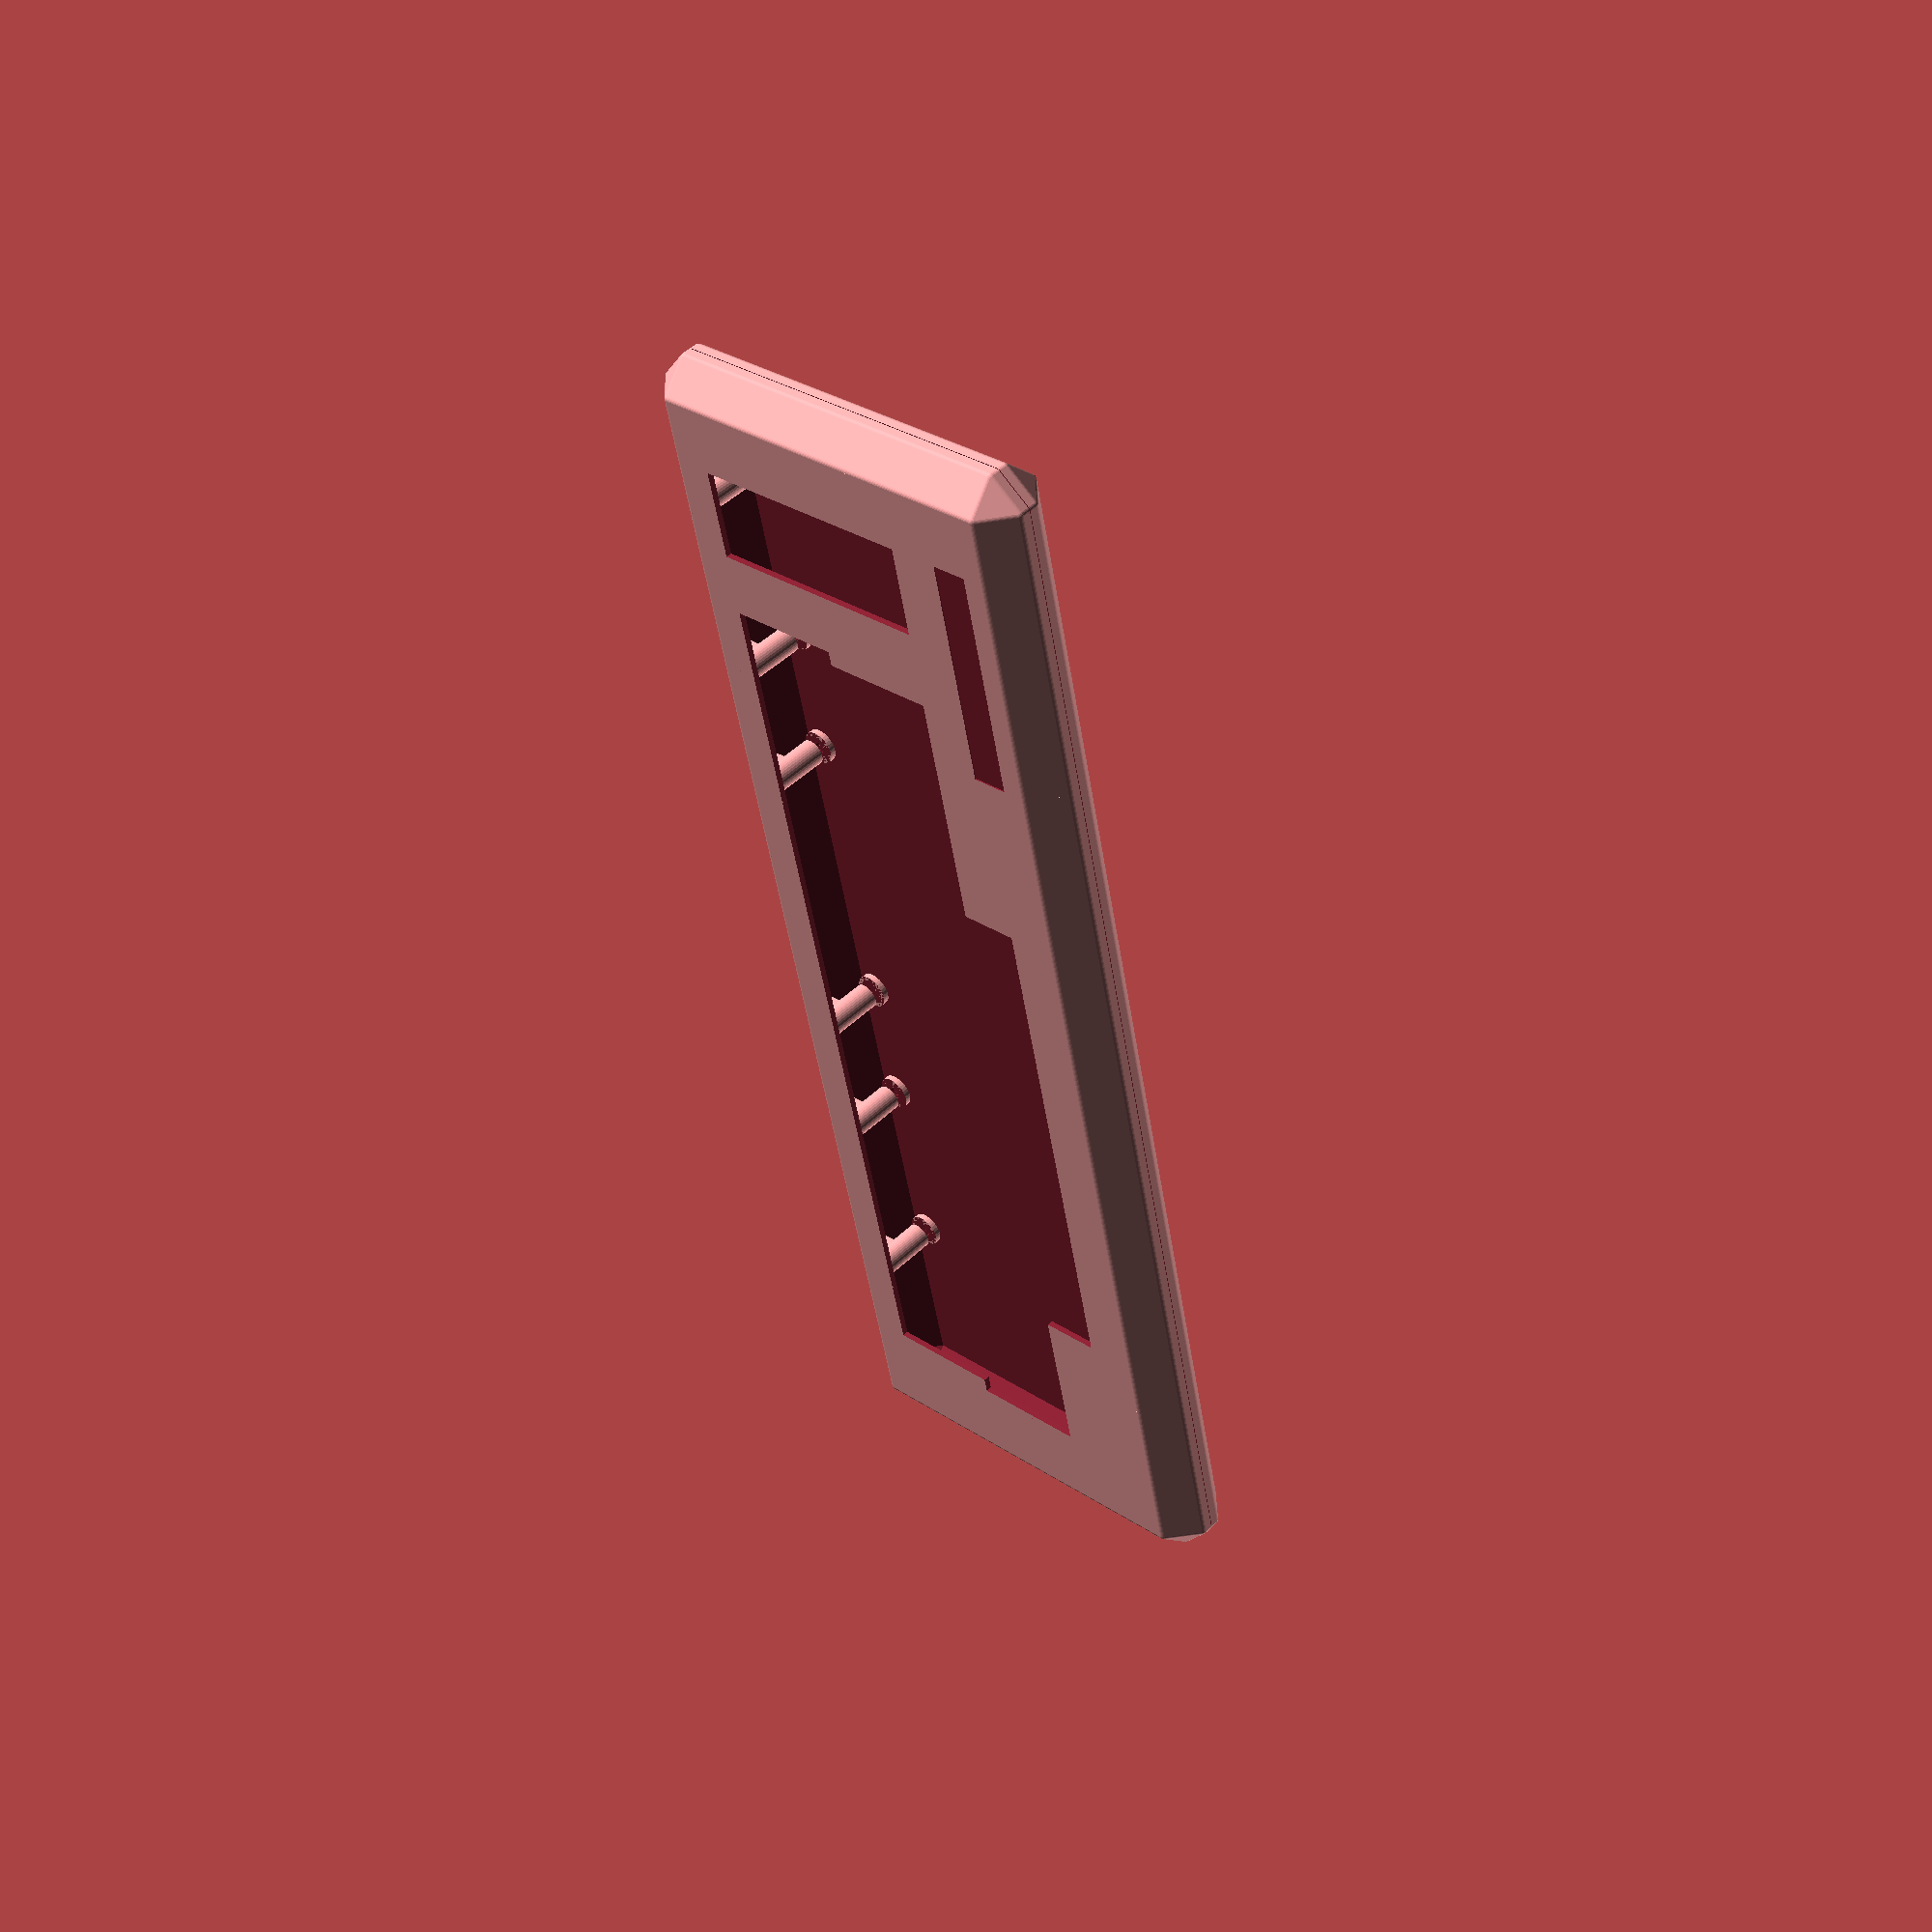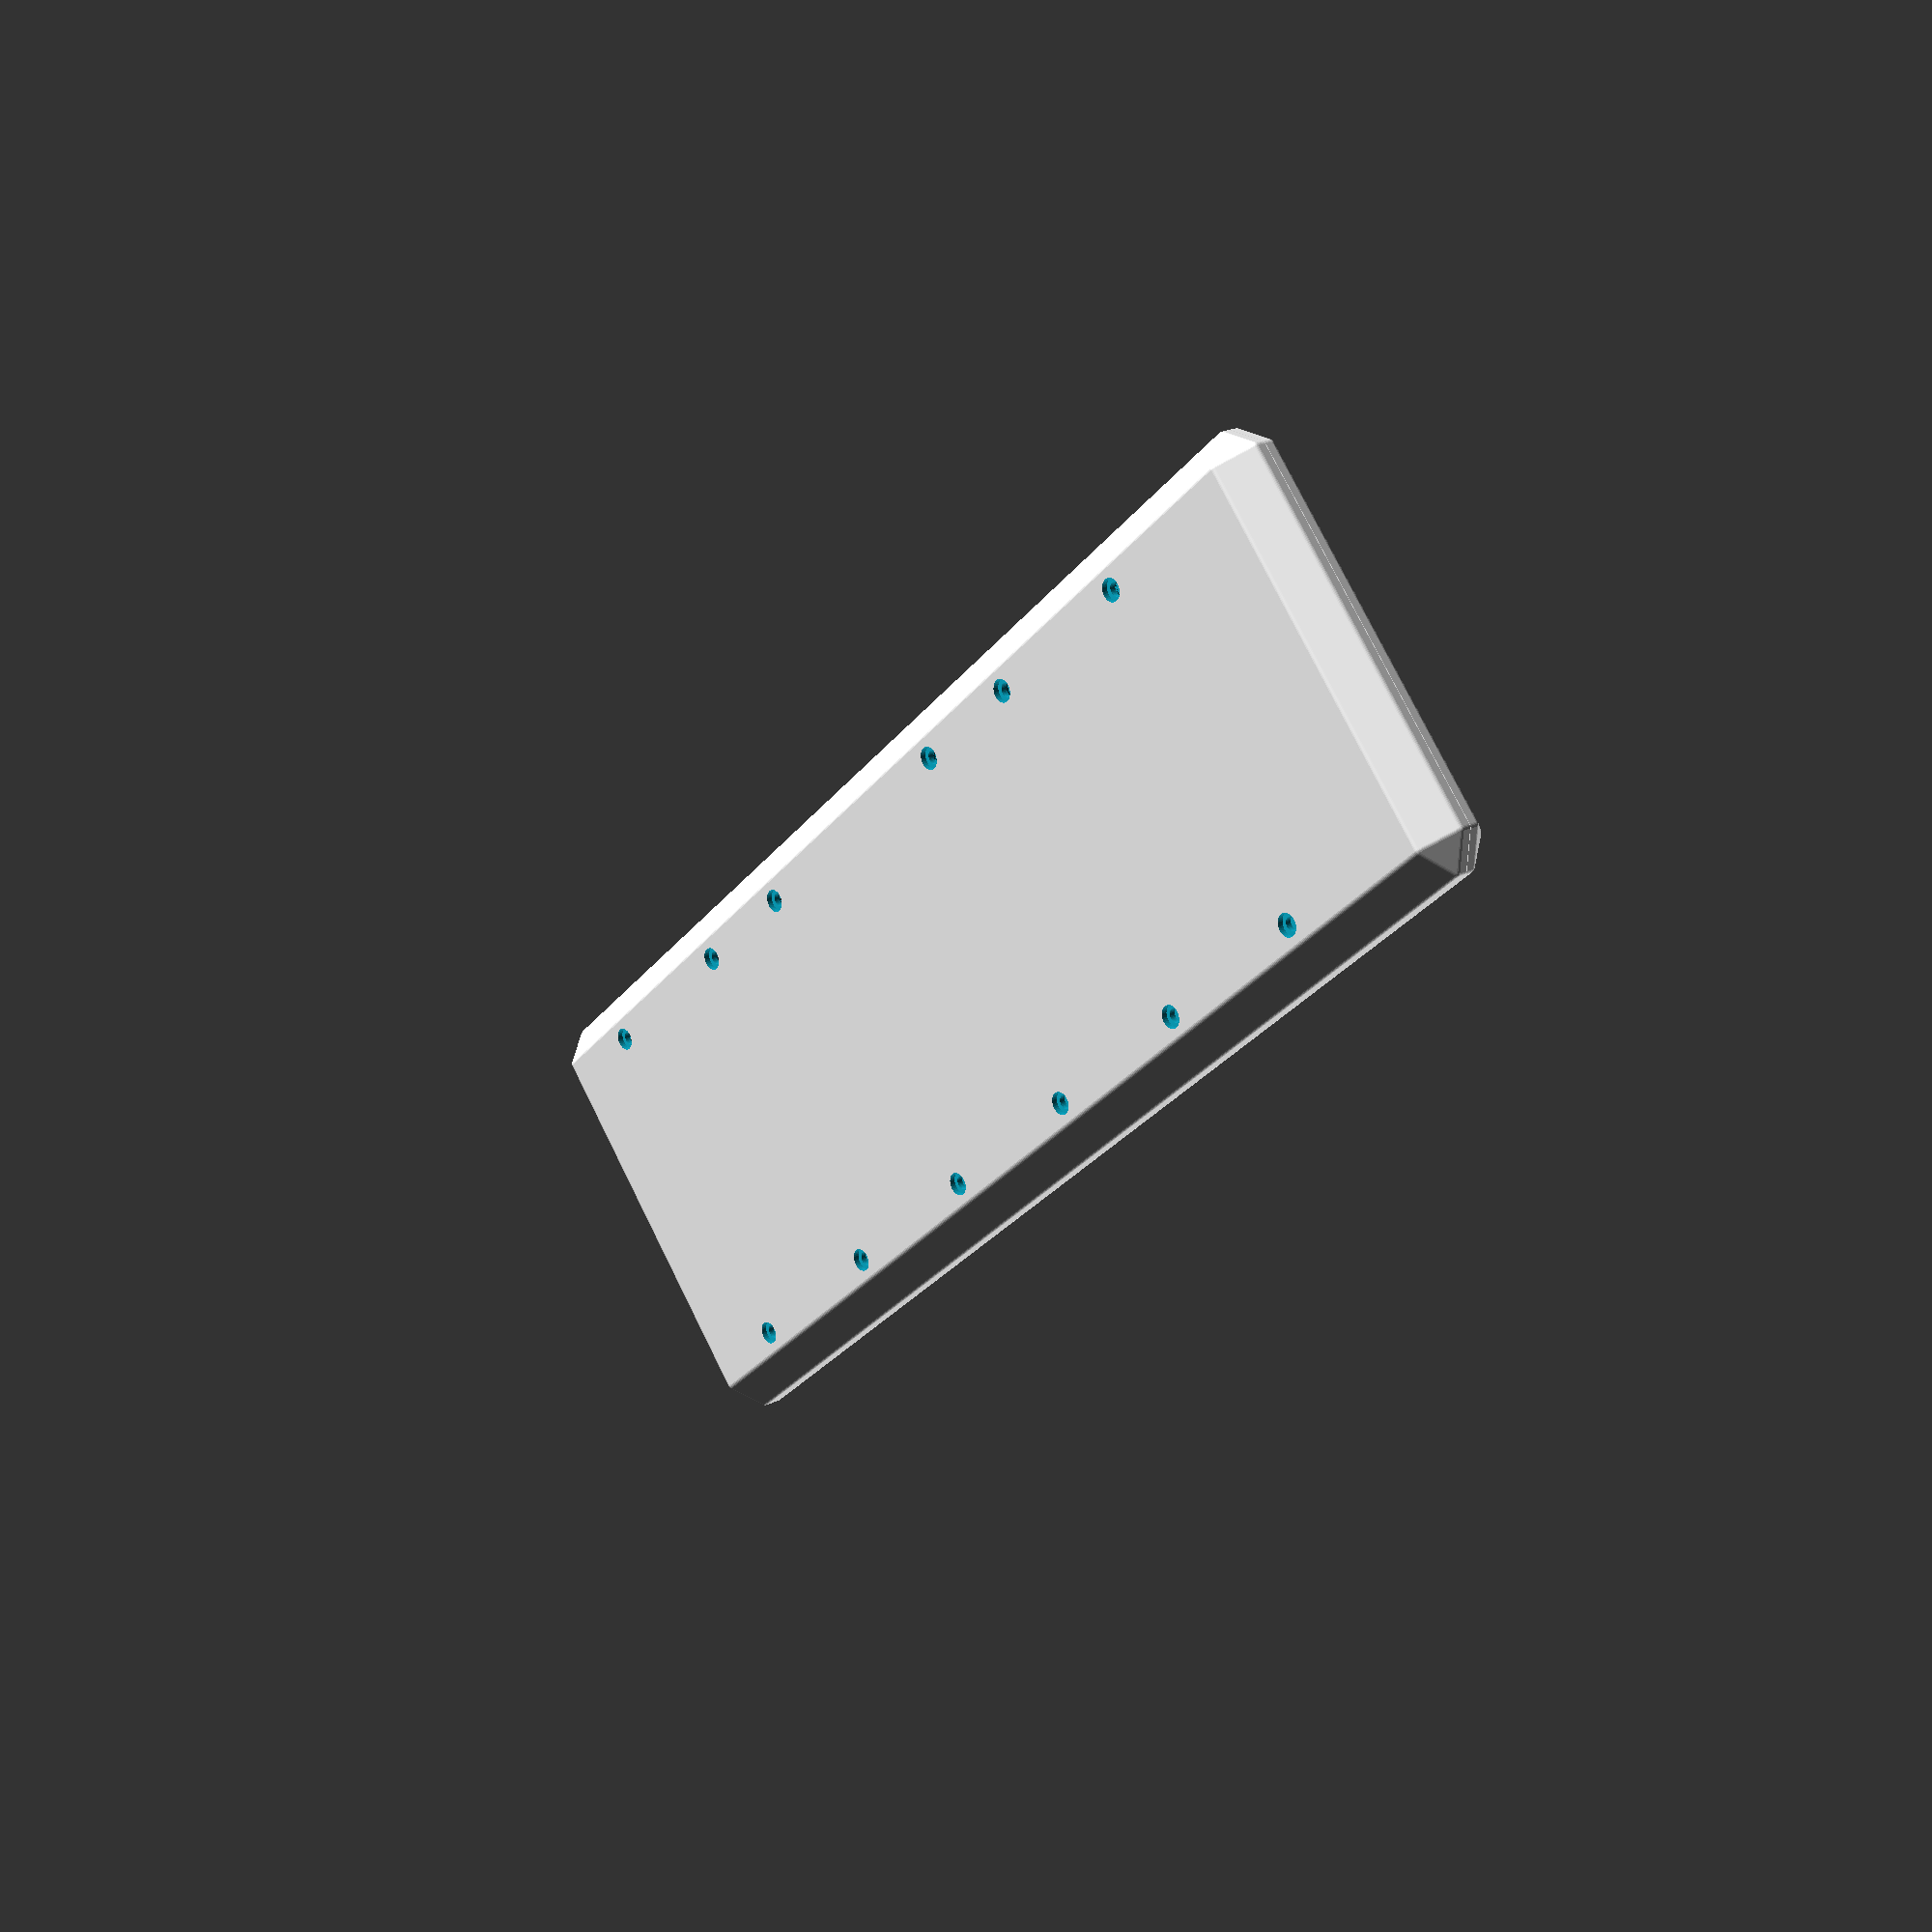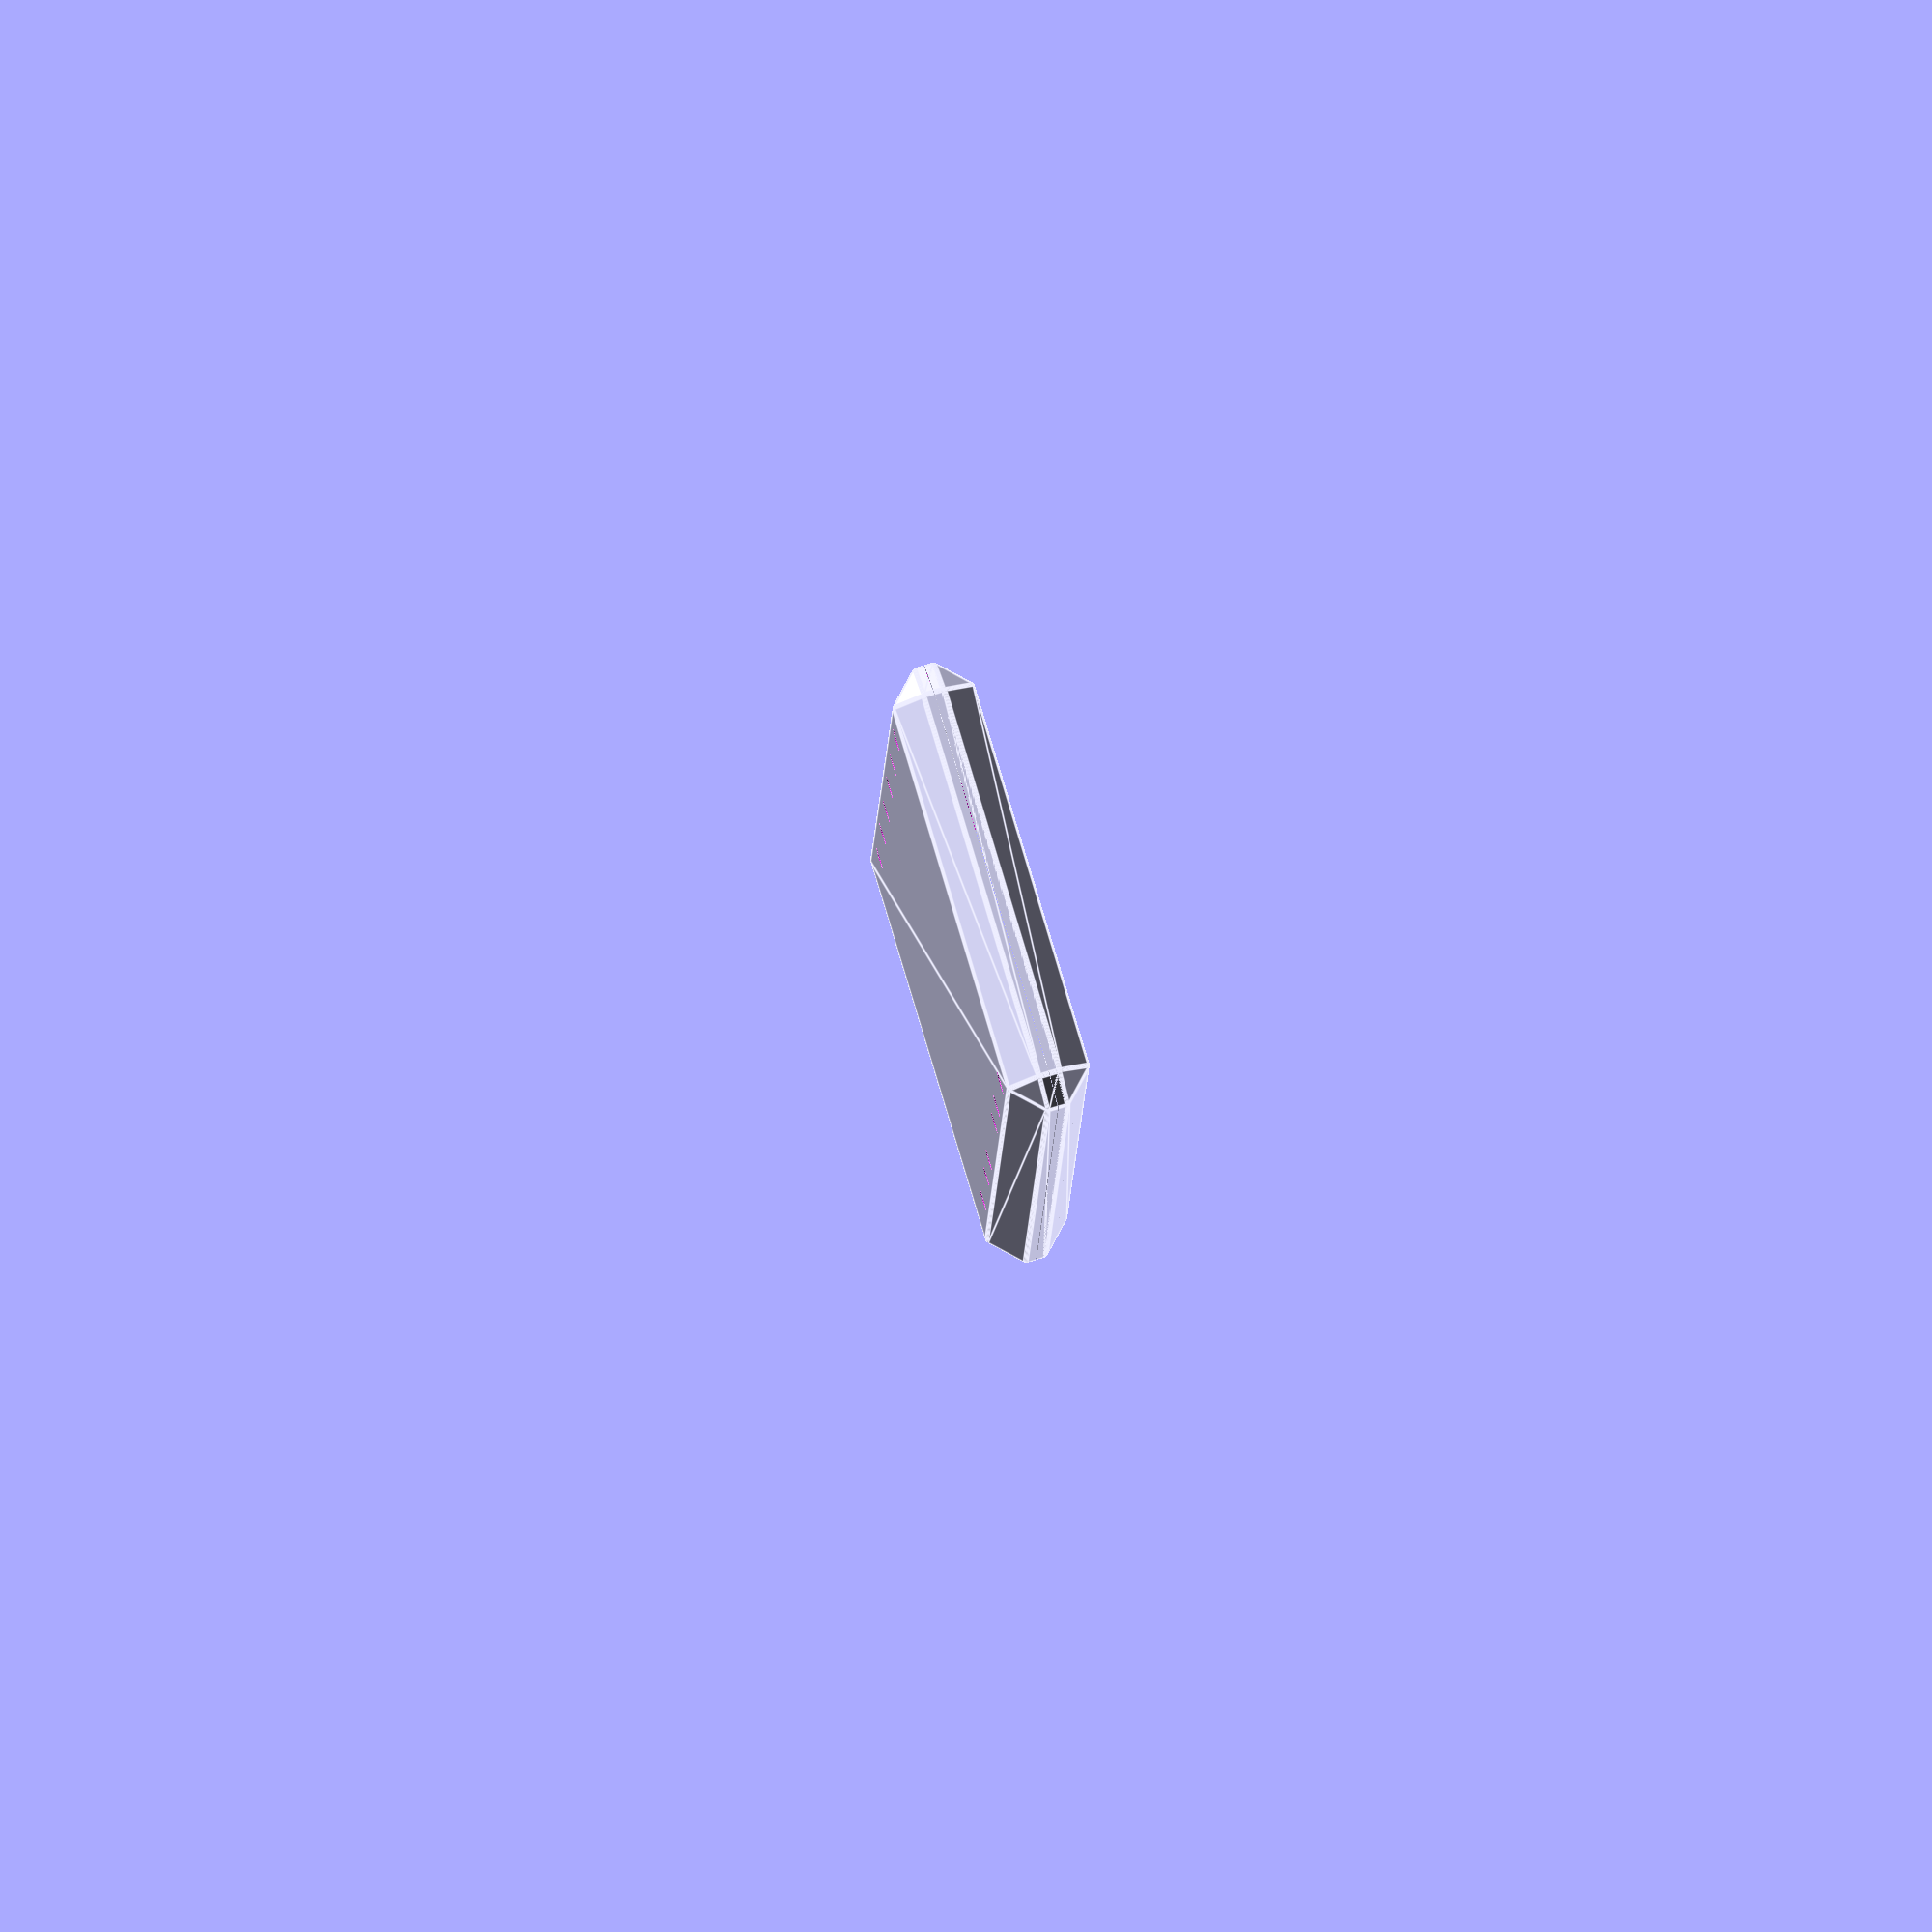
<openscad>
/*
 * Copyright ©2015 Laurence Gonsalves <laurence@xenomachina.com>
 *
 * This library is free software; you can redistribute it and/or
 * modify it under the terms of the GNU Lesser General Public
 * License as published by the Free Software Foundation; either
 * version 2.1 of the License, or any later version.
 *
 * This library is distributed in the hope that it will be useful,
 * but WITHOUT ANY WARRANTY; without even the implied warranty of
 * MERCHANTABILITY or FITNESS FOR A PARTICULAR PURPOSE.  See the GNU
 * Lesser General Public License for more details.
 *
 * You should have received a copy of the GNU Lesser General Public
 * License along with this library; if not, write to:
 *   Free Software Foundation, Inc.
 *   51 Franklin Street, Fifth Floor
 *   Boston, MA  02110-1301
 *   USA
 */

// TODO: add hole for cable
// TODO: add some sort of "keying" between top and bottom halves, so that they
// don't slide around if screws are missing
// TODO: angle key cutouts on bottom edges by about 11°


FLANGE_DIMENSIONS = [385, 126, 2.2];
NEAR_FLANGE_OFFSET = 13;
KEYBASE_DIMENSIONS = [385, 101, 21];

$fn=36;

KEY_CUTOUT_MAIN_WIDTH = 305.5;
KEY_CUTOUT_ROW_HEIGHT = 78/4;
KEY_CUTOUT_ROW_3_OFFSET = 5;
KEY_CUTOUT_SPACE_OFFSET = 52;
KEY_CUTOUT_SPACE_WIDTH = 173;
KEY_CUTOUT_FKEY_WIDTH = 30.44;
KEY_CUTOUT_FKEY_GAP = 21; // on top row
KEY_CUTOUT_X_OFFSET = 1.6;
KEY_CUTOUT_Y_OFFSET = 1; // between "top" row and keybase top
KEY_CUTOUT_HEIGHT = 20; // tall enough for key clearance

FKEY_EXTRA = 22; // that weird extra gap to the right of the f-keys
EPSILON = 0.02;

OCT = 9;
SKIN = 2;
BOTTOM_POST_HEIGHT = 2 * SKIN;
WIDTH = KEYBASE_DIMENSIONS[0] + KEY_CUTOUT_FKEY_GAP + 2*OCT + 4*SKIN;
DEPTH = FLANGE_DIMENSIONS[1] + 2*OCT + 2*SKIN;
HEIGHT = KEYBASE_DIMENSIONS[2] + SKIN + BOTTOM_POST_HEIGHT;

SCREW_Y_EDGE_OFFSET = 6; // same distance from top and bottom edges of flange
SCREW_TOP_X_OFFSETS =    [34.5, 97.5, 142, 243, 287, 351];
SCREW_BOTTOM_X_OFFSETS = [34.5, 97.5, 161, 224, 287, 351];
SCREW_TAP_R = 3.0/2;
SCREW_HOLE_R = 4.65/2;

// these are intentionally larger to provide clearance
SCREW_HEAD_HEIGHT = 2.5;
SCREW_HEAD_WIDTH = 7.5;

BADGE_WIDTH = 77;
BADGE_HEIGHT = 12;
BADGE_Y_OFFSET = 17;
BADGE_DEPTH = .4;

module cutout() {
    union() {
        cube(FLANGE_DIMENSIONS);
        translate([0, NEAR_FLANGE_OFFSET, 0])
            cube(KEYBASE_DIMENSIONS);

        translate([
                  KEY_CUTOUT_X_OFFSET,
                  NEAR_FLANGE_OFFSET + KEYBASE_DIMENSIONS[1],
                  KEYBASE_DIMENSIONS[2]])
            // flip y-axis
            scale([1,-1,1]) {
                // rows 1 & 2
                translate([KEY_CUTOUT_ROW_3_OFFSET, 0, 0])
                    cube([KEY_CUTOUT_MAIN_WIDTH, KEY_CUTOUT_ROW_HEIGHT * 2 + EPSILON, KEY_CUTOUT_HEIGHT]);
                // rows 3 & 4
                translate([0, KEY_CUTOUT_ROW_HEIGHT * 2, 0])
                    cube([KEY_CUTOUT_MAIN_WIDTH, KEY_CUTOUT_ROW_HEIGHT * 2 + EPSILON, KEY_CUTOUT_HEIGHT]);
                // spacebar
                translate([KEY_CUTOUT_SPACE_OFFSET, KEY_CUTOUT_ROW_HEIGHT*4, 0])
                    cube([KEY_CUTOUT_SPACE_WIDTH, KEY_CUTOUT_ROW_HEIGHT, KEY_CUTOUT_HEIGHT]);
                // function keys
                fkey_x = KEY_CUTOUT_ROW_3_OFFSET + KEY_CUTOUT_MAIN_WIDTH + KEY_CUTOUT_FKEY_GAP;
                translate([fkey_x, 0, 0])
                    cube([KEY_CUTOUT_FKEY_WIDTH, KEY_CUTOUT_ROW_HEIGHT * 4, KEY_CUTOUT_HEIGHT]);

                // badge
                translate([fkey_x + KEY_CUTOUT_FKEY_WIDTH - BADGE_WIDTH,
                    KEY_CUTOUT_ROW_HEIGHT * 4 + BADGE_Y_OFFSET,
                    SKIN-BADGE_DEPTH])
                    cube([BADGE_WIDTH, BADGE_HEIGHT, HEIGHT]);
            }
    }
}

module post() {
    // top post
    cylinder(r = SKIN + SCREW_HOLE_R, h = HEIGHT);

    // reinforcement
    // the z on this translation is a bit of a hack, but it gets us above the
    // center seam
    translate([-SKIN/2, 0, KEYBASE_DIMENSIONS[2]+FLANGE_DIMENSIONS[2]-HEIGHT/2])
        cube([SKIN, DEPTH, HEIGHT]);

    // bottom post
    scale([1, 1, -1])
        cylinder(r = SCREW_HEAD_WIDTH/2 + SKIN, h = HEIGHT);
}

module screw_holes() {
    cylinder(r = SCREW_TAP_R, h = KEYBASE_DIMENSIONS[2]);
    scale([1, 1, -1]) {
        cylinder(r = SCREW_HOLE_R, h = HEIGHT);
        translate([0, 0, SKIN])
            cylinder(r = SCREW_HEAD_WIDTH/2, h = HEIGHT);
    }
}


// creates an (irregular variant of a) rhombicuboctahedron, the shape of the
// Commodore 64GS case
module octo(x, y, z, o) {
    hull() {
        translate([0, o, o]) cube([x      , y - 2*o, z - 2*o]);
        translate([o, 0, o]) cube([x - 2*o, y      , z - 2*o]);
        translate([o, o, 0]) cube([x - 2*o, y - 2*o, z      ]);
    }
}

// Creates a rounded "skin" around its child objects
module bounds(thickness) {
    minkowski() {
        union() children();
        sphere(r=thickness);
    }
}

module skin(thickness) {
    difference() {
        bounds(thickness) children();
        union() children();
    }
}

module place_posts() {
    for (x = SCREW_TOP_X_OFFSETS) {
        translate([x, FLANGE_DIMENSIONS[1] - SCREW_Y_EDGE_OFFSET, 0]) union() children();
    }
    for (x = SCREW_BOTTOM_X_OFFSETS) {
        translate([x, SCREW_Y_EDGE_OFFSET, 0]) union() scale([1, -1, 1]) children();
    }
}

KEYBASE_TRANSLATION = [
            KEY_CUTOUT_FKEY_GAP + OCT + 2*SKIN,
            OCT,
            HEIGHT - SKIN - KEYBASE_DIMENSIONS[2] - EPSILON
        ];

module case() {
    intersection () {
        difference() {
            union() {
                translate([0, 0, SKIN]) skin(SKIN) octo(WIDTH-SKIN*2, DEPTH-SKIN*2, HEIGHT - SKIN*2, OCT);
                translate(KEYBASE_TRANSLATION) place_posts() post();
            }
            union() {
                translate(KEYBASE_TRANSLATION) cutout();
                translate(KEYBASE_TRANSLATION) place_posts() screw_holes();
            }
        }

        translate([0, 0, SKIN]) bounds(SKIN) octo(WIDTH-SKIN*2, DEPTH-SKIN*2, HEIGHT - SKIN*2, OCT);
    }
}
module top_region() {
    union() {
        // top half
        translate([-SKIN, -SKIN, HEIGHT/2]) cube([WIDTH+2*SKIN, DEPTH+2*SKIN, HEIGHT]);

        // include anything above keyboard's bottom (particulary the flanges)
        // as being in the top region.
        translate(KEYBASE_TRANSLATION)
            translate([0, 0, EPSILON])
            cube([FLANGE_DIMENSIONS[0], FLANGE_DIMENSIONS[1], HEIGHT]);
    }
}

module main() {
    intersection() {
        case();
        top_region();
    }
    translate([0, 0, -.25])
    difference() {
        case();
        top_region();
    }
}

main();

</openscad>
<views>
elev=312.7 azim=257.7 roll=42.9 proj=p view=solid
elev=160.2 azim=221.2 roll=312.4 proj=p view=solid
elev=100.0 azim=86.6 roll=286.8 proj=o view=edges
</views>
